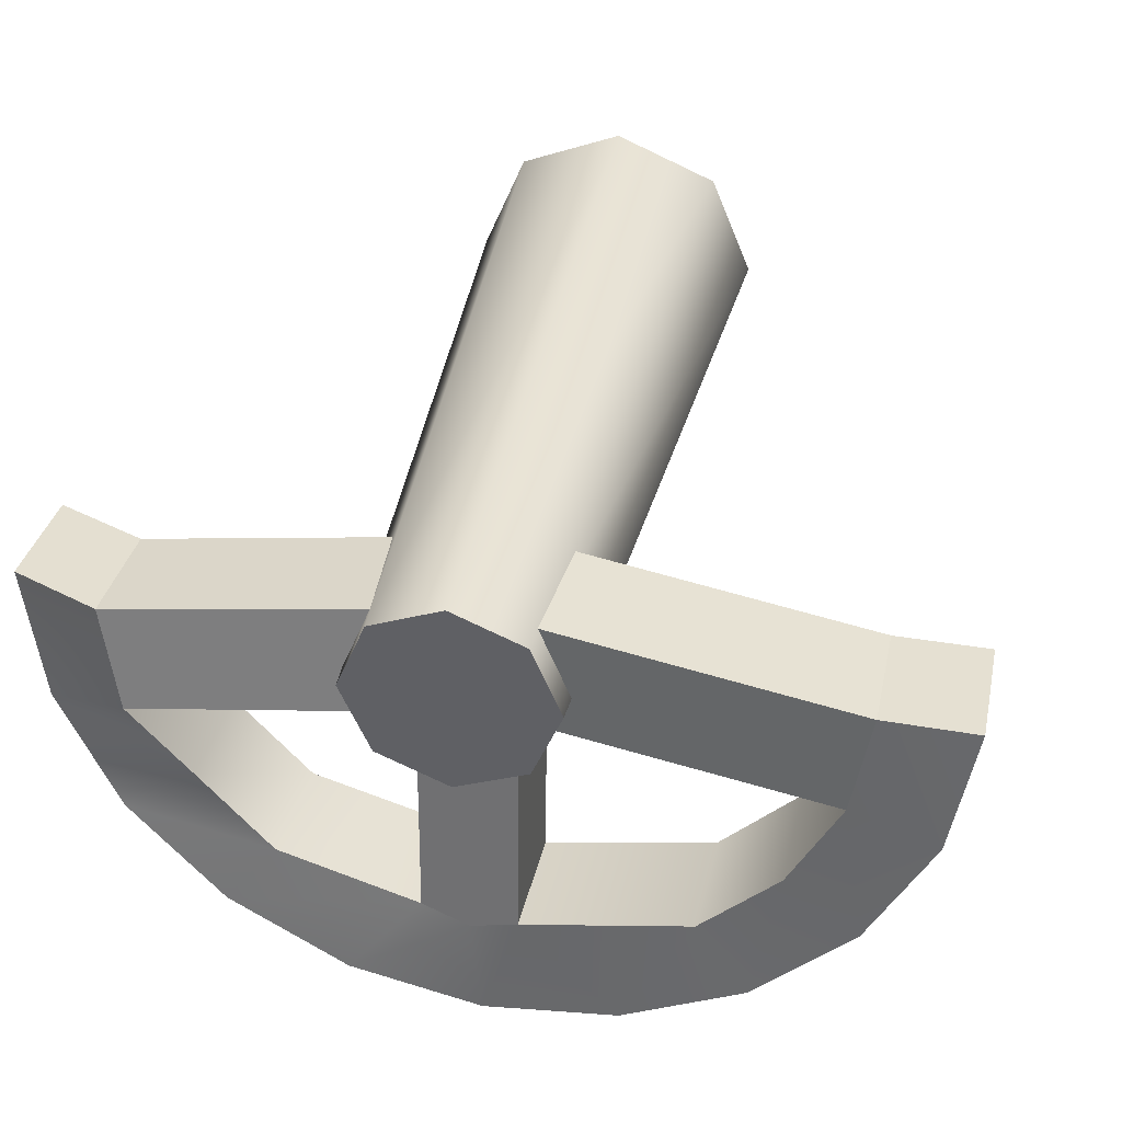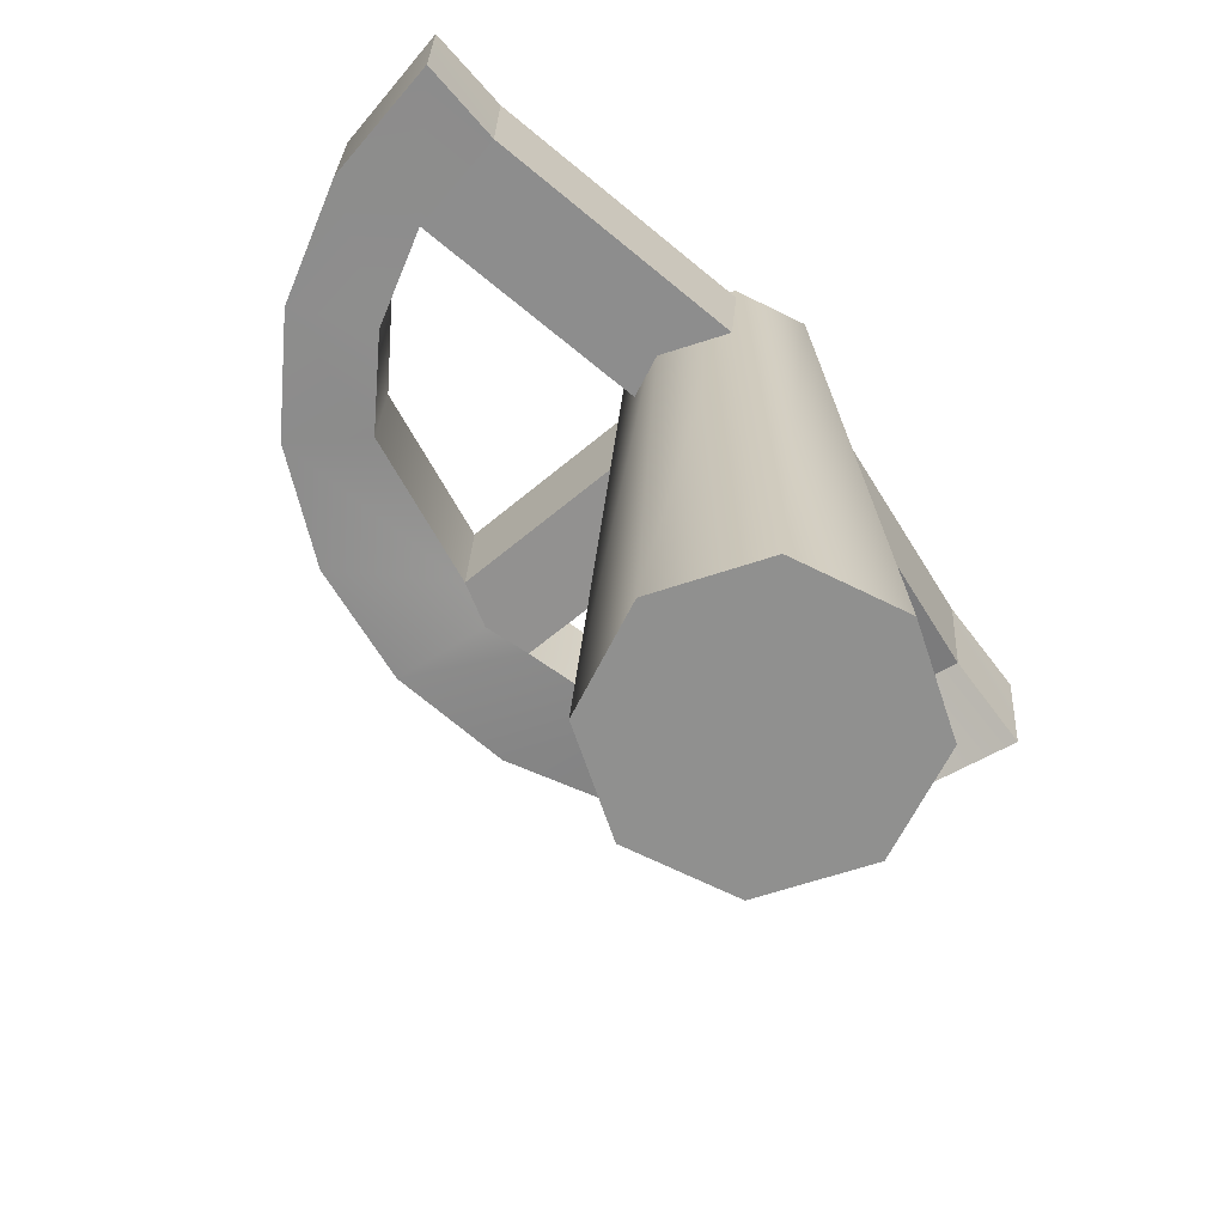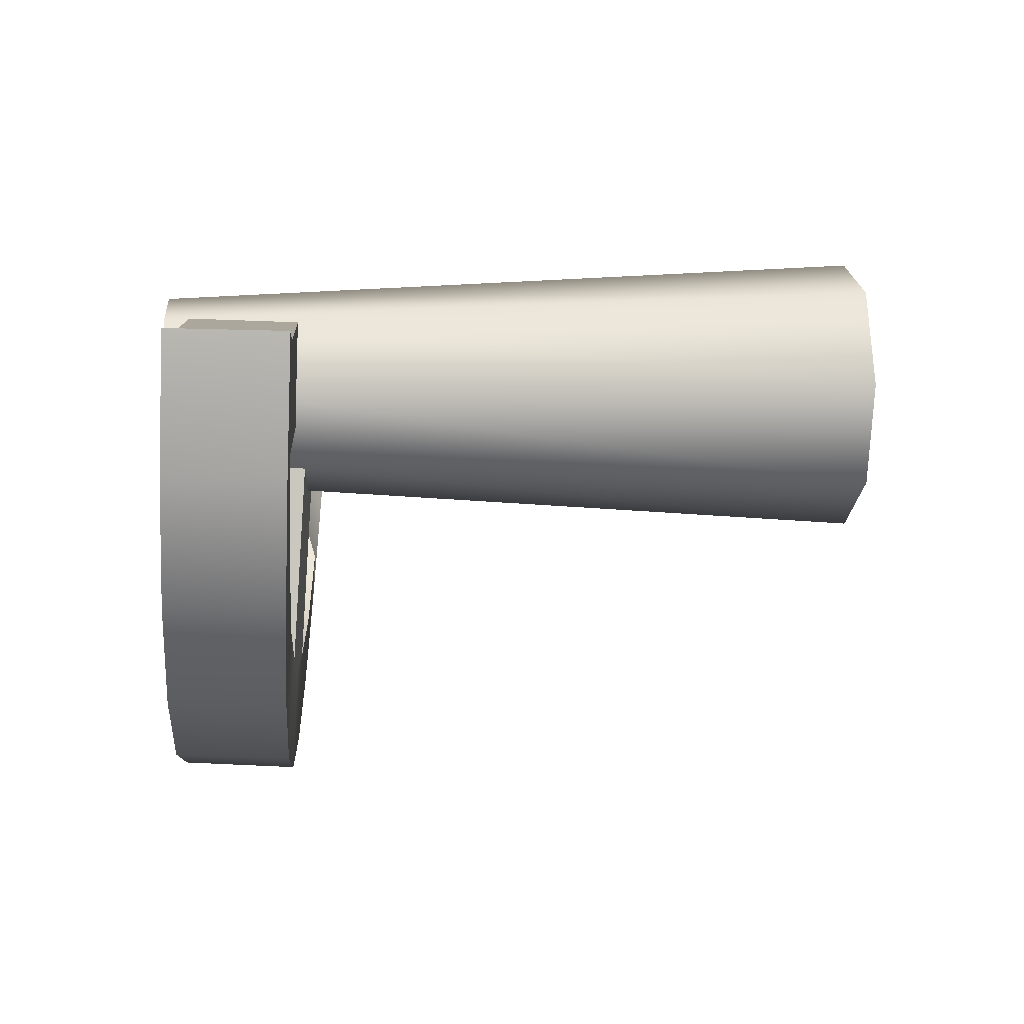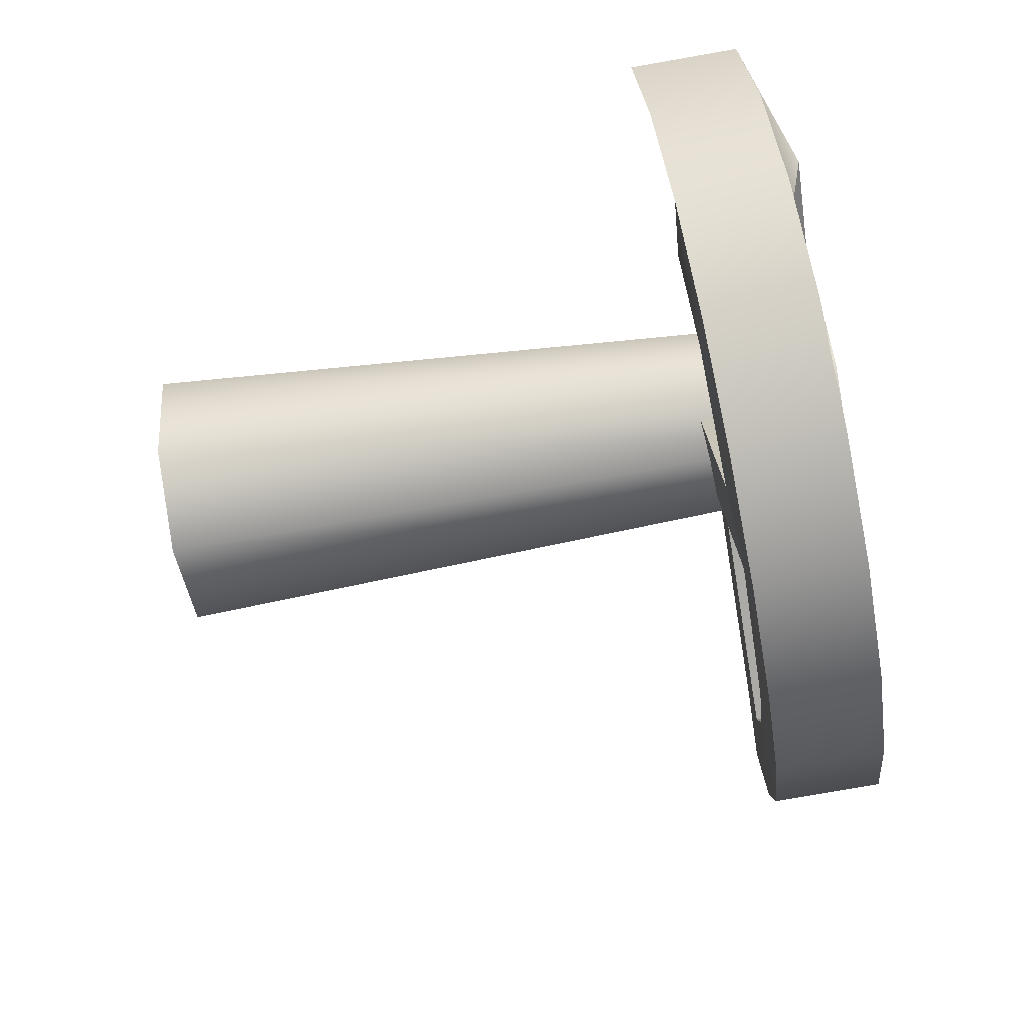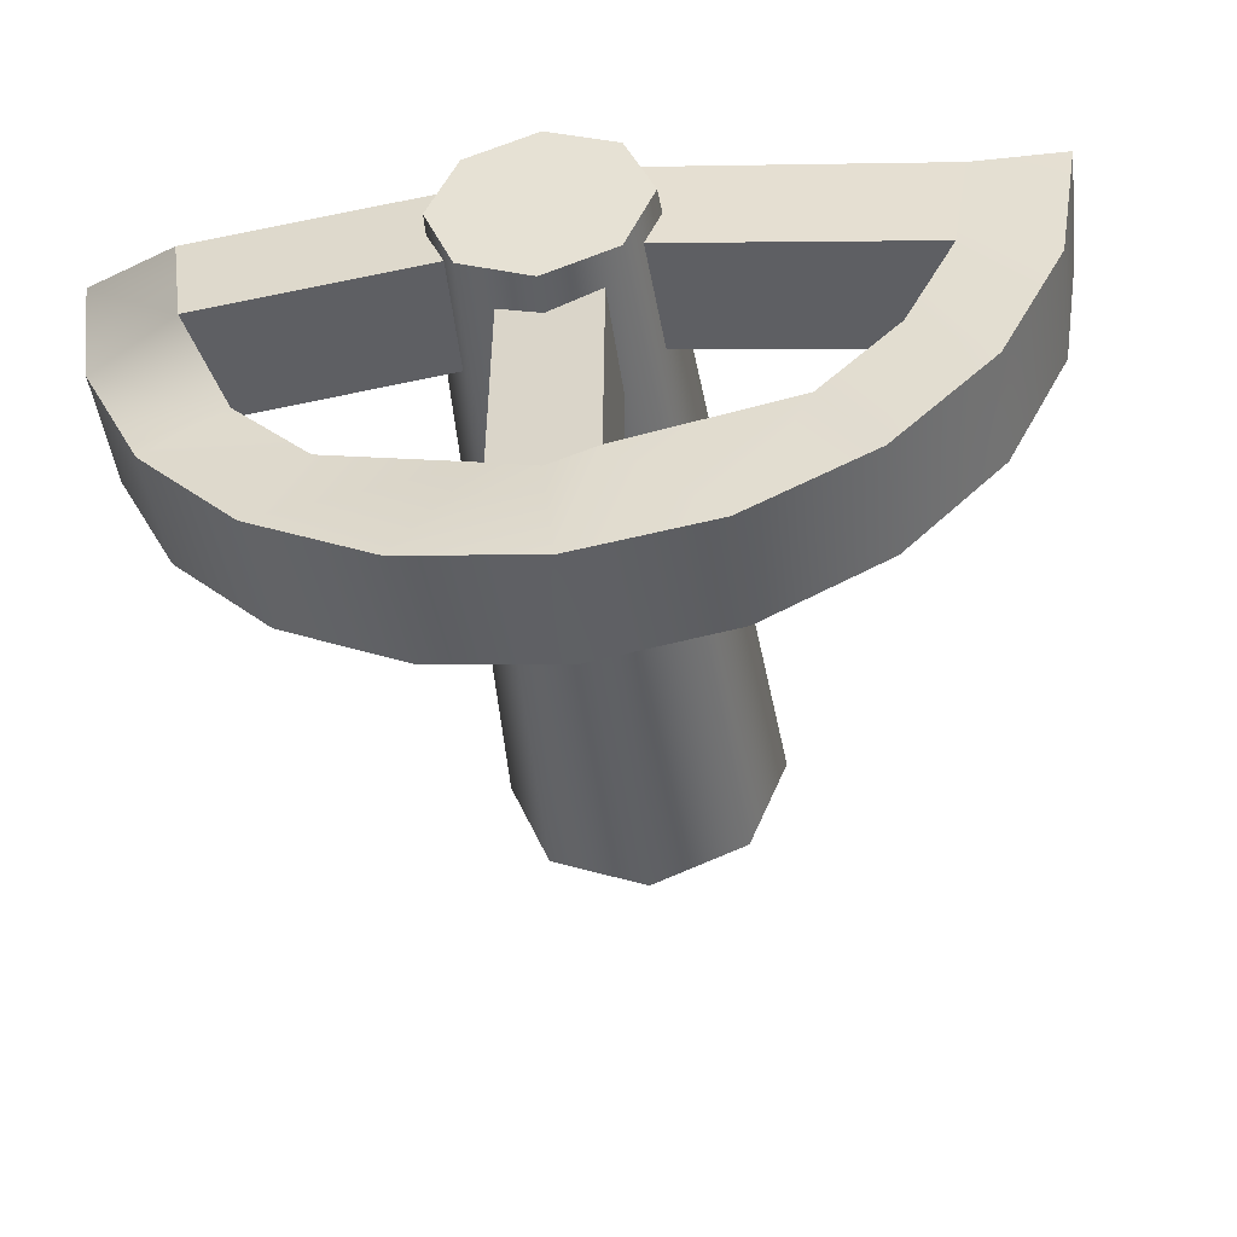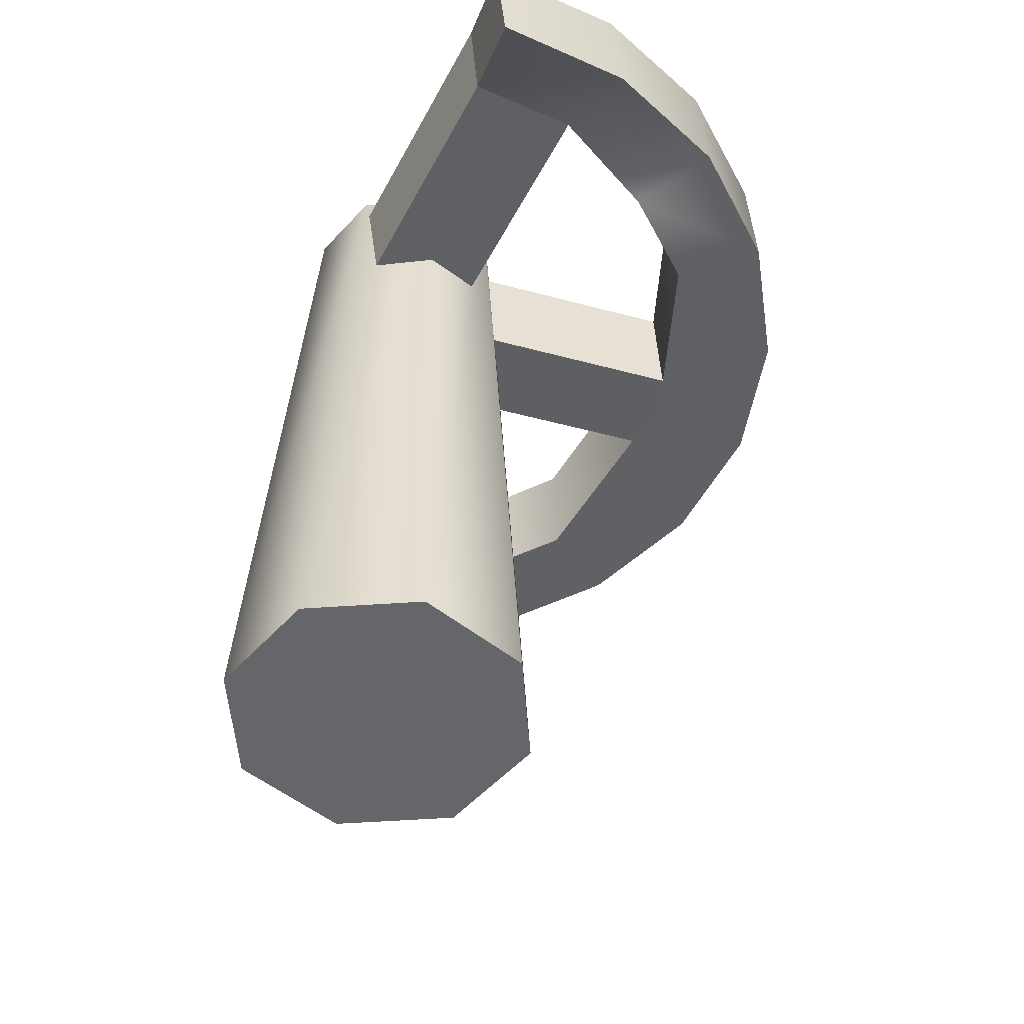
<metadata>
{"format":"obj","ext":"obj","renderer":"f3d","projection":"perspective","resolution":1024,"background":"white","views":[{"elev":38.1,"azim":12.0,"up":"+Y"},{"elev":-65.5,"azim":130.8,"up":"+Z"},{"elev":-1.0,"azim":85.2,"up":"+Y"},{"elev":-67.0,"azim":-80.9,"up":"+Y"},{"elev":-44.0,"azim":7.5,"up":"+Y"},{"elev":-51.8,"azim":-108.2,"up":"+Z"}]}
</metadata>
<code>
v  -0.2266 5.289 -0
v  1.637 4.517 -0
v  2.41 2.653 -0
v  -2.863 2.653 -0
v  -0.2266 0.0169 -0
v  1.637 0.789 -0
v  -2.091 0.789 -0
v  -2.091 4.517 -0
v  1.062 3.942 13.66
v  1.596 2.653 13.66
v  -0.2266 4.475 13.66
v  -1.515 3.942 13.66
v  -2.049 2.653 13.66
v  -1.515 1.365 13.66
v  -0.2266 0.8309 13.66
v  1.062 1.365 13.66
v  0.6896 2.046 13.2
v  1.01 3.965 13.17
v  1.01 3.919 11.08
v  0.707 1.997 11.11
v  5.118 -0.5465 13.26
v  6.014 1.181 13.24
v  6.032 1.132 11.15
v  5.151 -0.6033 11.17
v  3.733 -1.914 13.26
v  3.778 -1.984 11.17
v  0.7155 -2.554 13.24
v  0.7392 -2.631 11.15
v  -0.144 2.066 12.92
v  0.7155 2.336 12.97
v  0.7392 2.259 10.88
v  -0.1191 1.974 10.83
v  -3.579 -1.895 12.99
v  -1.002 -2.545 13.1
v  -0.9786 -2.653 11.01
v  -3.534 -2.029 10.9
v  -4.951 -0.5209 12.86
v  -4.918 -0.6676 10.77
v  -5.832 1.208 13.35
v  -5.815 1.054 11.26
v  -0.4308 4.05 13.15
v  -0.1274 2.134 13.31
v  -0.1099 1.98 11.22
v  -0.4306 3.893 11.06
v  7.558 0.6664 13.27
v  7.58 0.6314 11.17
v  7.963 3.055 11.12
v  7.963 3.086 13.22
v  6.428 -1.512 13.31
v  6.469 -1.557 11.21
v  4.682 -3.236 13.32
v  4.739 -3.296 11.23
v  2.489 -4.339 13.31
v  2.556 -4.419 11.22
v  0.0645 -4.713 13.26
v  0.1348 -4.815 11.17
v  -2.357 -4.324 13.18
v  -2.29 -4.447 11.09
v  -4.539 -3.208 13.06
v  -4.482 -3.35 10.97
v  -6.27 -1.474 12.9
v  -6.229 -1.633 10.82
v  -7.381 0.7072 12.73
v  -7.359 0.5387 10.65
v  -7.764 3.124 12.55
v  -7.763 2.952 10.46
v  6.335 3.055 11.12
v  6.335 3.101 13.22
v  -0.144 -2.825 13.18
v  -6.136 3.124 13.19
v  -6.136 2.967 11.1
v  -0.1191 -2.917 11.09
v  -1.631 1.733 11.23
v  -1.649 1.887 13.32
v  -1.952 3.646 11.07
v  -1.952 3.803 13.16
v  1.468 1.873 11.11
v  1.771 3.796 11.09
v  1.45 1.922 13.21
v  1.771 3.842 13.18
v  -1.002 2.346 12.84
v  -0.9786 2.238 10.75
g Object002
f 1 2 3 4
f 5 4 3 6
f 5 7 4
f 1 4 8
f 9 10 3 2
f 11 9 2 1
f 12 11 1 8
f 13 12 8 4
f 14 13 4 7
f 15 14 7 5
f 16 15 5 6
f 10 16 6 3
f 13 14 15 11
f 10 11 15 16
f 10 9 11
f 13 11 12
f 17 18 19 20
f 21 22 23 24
f 25 21 24 26
f 27 25 26 28
f 29 30 31 32
f 33 34 35 36
f 37 33 36 38
f 39 37 38 40
f 41 42 43 44
f 45 46 47 48
f 49 50 46 45
f 51 52 50 49
f 53 54 52 51
f 55 56 54 53
f 57 58 56 55
f 59 60 58 57
f 61 62 60 59
f 63 64 62 61
f 65 66 64 63
f 48 47 67 68
f 45 48 68 22
f 49 45 22 21
f 51 49 21 25
f 53 51 25 27
f 55 53 27 69
f 57 55 69 34
f 59 57 34 33
f 61 59 33 37
f 63 61 37 39
f 65 63 39 70
f 66 65 70 71
f 64 66 71 40
f 62 64 40 38
f 60 62 38 36
f 58 60 36 35
f 56 58 35 72
f 54 56 72 28
f 52 54 28 26
f 50 52 26 24
f 46 50 24 23
f 47 46 23 67
f 73 74 39 40
f 75 73 40 71
f 76 75 71 70
f 74 76 70 39
f 77 78 67 23
f 79 77 23 22
f 80 79 22 68
f 78 80 68 67
f 20 19 78 77
f 17 20 77 79
f 18 17 79 80
f 19 18 80 78
f 43 42 74 73
f 44 43 73 75
f 41 44 75 76
f 42 41 76 74
f 81 29 32 82
f 31 30 27 28
f 32 31 28 72
f 82 32 72 35
f 81 82 35 34
f 29 81 34 69
f 30 29 69 27

</code>
